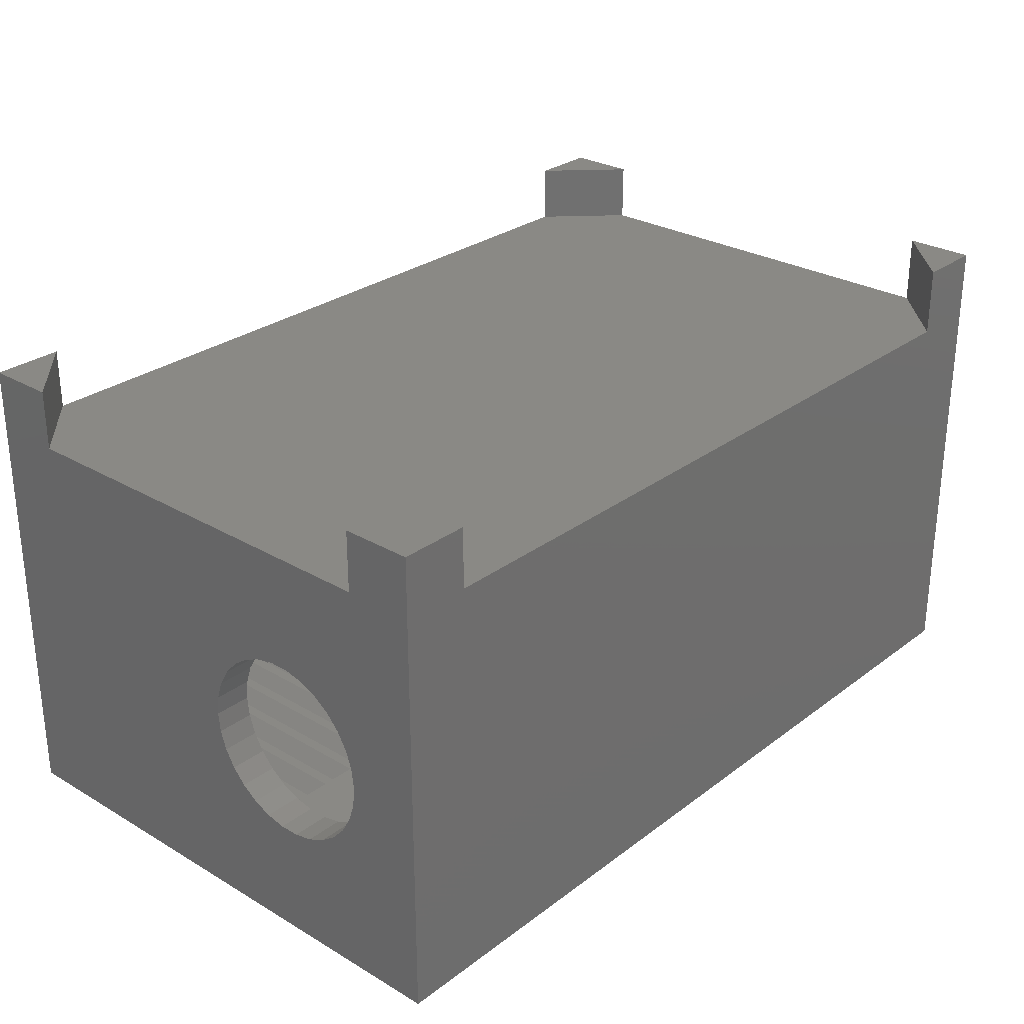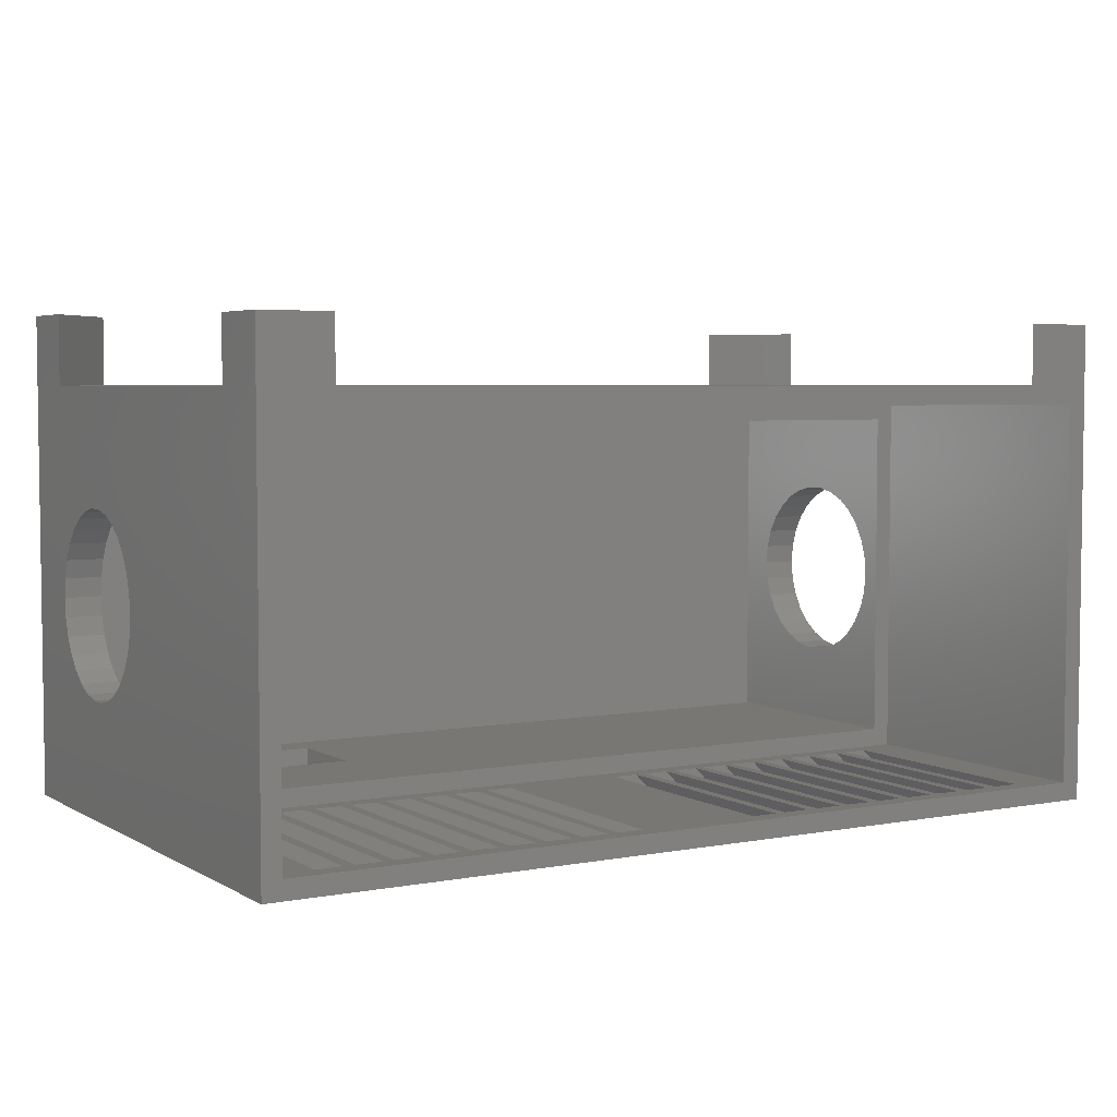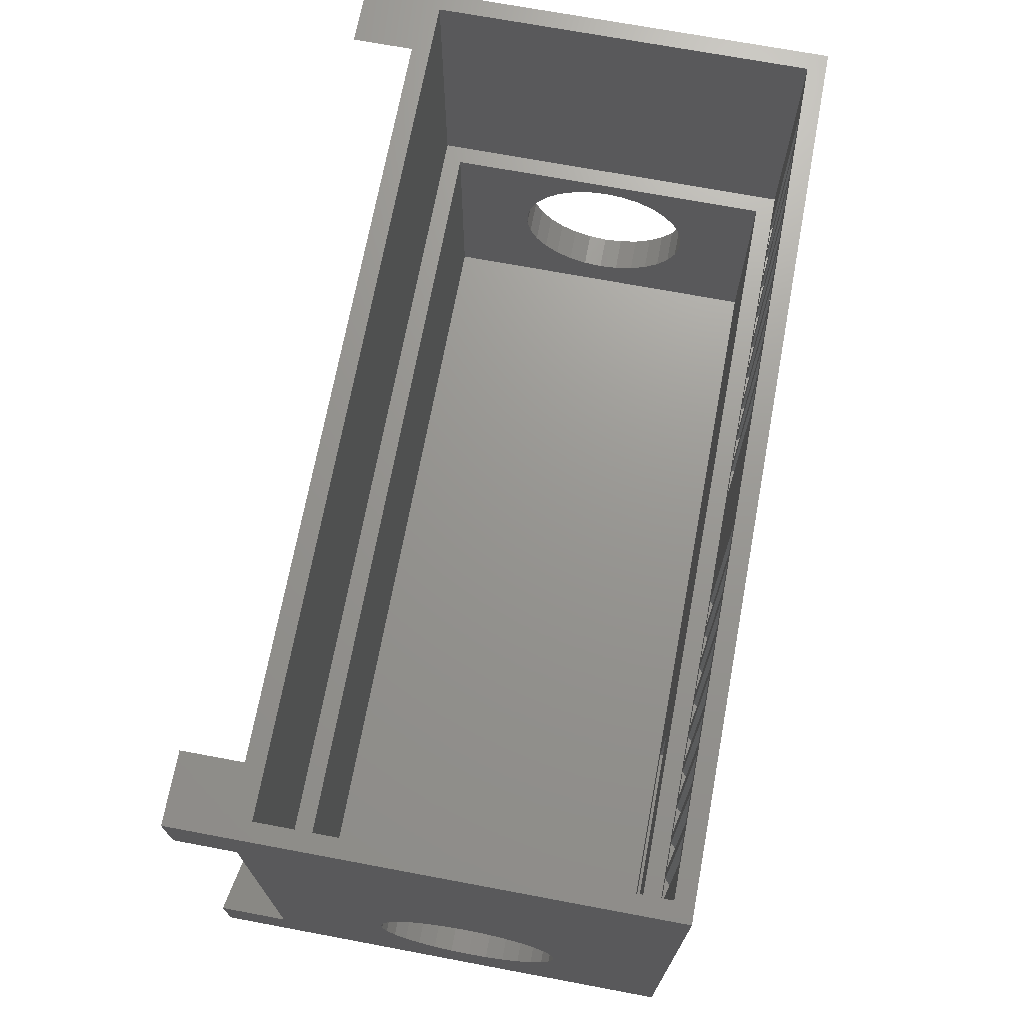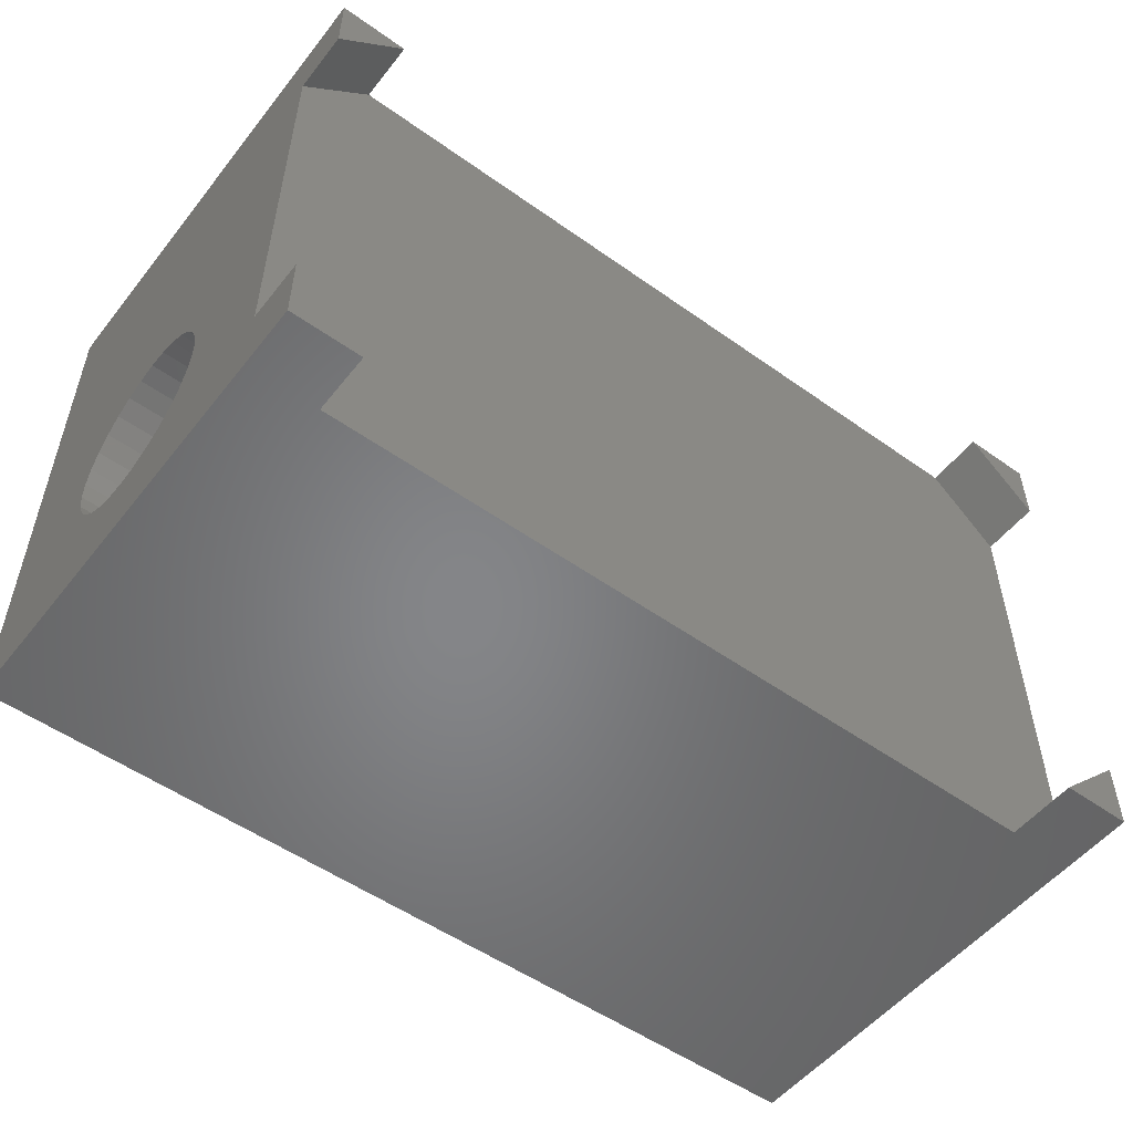
<metadata>
{"format":"stl","ext":"stl","renderer":"f3d","projection":"perspective","resolution":1024,"background":"white","views":[{"elev":28.1,"azim":131.6,"up":"+Y"},{"elev":4.5,"azim":-30.8,"up":"+Y"},{"elev":70.5,"azim":-79.4,"up":"+Z"},{"elev":-52.7,"azim":142.6,"up":"+Z"}]}
</metadata>
<code>
# stl→obj: 321 verts, 722 faces
v 0 32.45 19.05
v 0 45 0
v 0 32.45 16.95
v 0 32.01 14.91
v 0 31.16 13
v 0 29.93 11.31
v 0 28.38 9.91
v 0 26.57 8.865
v 0 24.58 8.219
v 0 22.5 8
v 0 0 0
v 0 20.42 8.219
v 0 12.55 16.95
v 0 12.55 19.05
v 0 12.99 14.91
v 0 13.84 13
v 0 15.07 11.31
v 0 16.62 9.91
v 0 18.43 8.865
v 0 45 52.5
v 0 51.5 60
v 0 51.5 52.5
v 0 32.01 21.09
v 0 31.16 23
v 0 29.93 24.69
v 0 28.38 26.09
v 0 26.57 27.14
v 0 24.58 27.78
v 0 22.5 28
v 0 0 60
v 0 20.42 27.78
v 0 18.43 27.14
v 0 16.62 26.09
v 0 15.07 24.69
v 0 12.99 21.09
v 0 13.84 23
v 88.5 45 60
v 7.5 45 60
v 88.5 44 60
v 94 2 60
v 96 44 60
v 94 43 60
v 2 43 60
v 96 0 60
v 2 2 60
v 7.5 51.5 60
v 96 44 52.5
v 96 32.01 21.09
v 96 44 7.5
v 96 32.45 19.05
v 96 32.45 16.95
v 96 31.16 23
v 96 29.93 24.69
v 96 28.38 26.09
v 96 26.57 27.14
v 96 24.58 27.78
v 96 22.5 28
v 96 20.42 27.78
v 96 18.43 27.14
v 96 16.62 26.09
v 96 12.99 21.09
v 96 0 0
v 96 12.55 19.05
v 96 13.84 23
v 96 15.07 24.69
v 96 45 7.5
v 96 45 52.5
v 96 32.01 14.91
v 96 31.16 13
v 96 29.93 11.31
v 96 44 0
v 96 28.38 9.91
v 96 26.57 8.865
v 96 24.58 8.219
v 96 22.5 8
v 96 20.42 8.219
v 96 18.43 8.865
v 96 12.55 16.95
v 96 16.62 9.91
v 96 15.07 11.31
v 96 13.84 13
v 96 12.99 14.91
v 7.5 45 0
v 88.5 45 0
v 1.665e-15 45 7.5
v 7.5 45 -1.665e-15
v 94 43 30
v 92 41 30
v 94 2 30
v 4 41 30
v 2 43 30
v 4 4 30
v 92 4 30
v 2 2 30
v 86.83 0 32
v 88 0 58
v 86.83 0 58
v 88 0 32
v 82.83 0 32
v 84 0 58
v 82.83 0 58
v 84 0 32
v 78.83 0 32
v 80 0 58
v 78.83 0 58
v 80 0 32
v 74.83 0 32
v 76 0 58
v 74.83 0 58
v 76 0 32
v 70.83 0 32
v 72 0 58
v 70.83 0 58
v 72 0 32
v 66.83 0 32
v 68 0 58
v 66.83 0 58
v 68 0 32
v 62.83 0 32
v 64 0 58
v 62.83 0 58
v 64 0 32
v 58.83 0 32
v 60 0 58
v 58.83 0 58
v 60 0 32
v 38.83 0 32
v 56 0 58
v 38.83 0 58
v 56 0 32
v 34.83 0 32
v 36 0 58
v 34.83 0 58
v 36 0 32
v 30.83 0 32
v 32 0 58
v 30.83 0 58
v 32 0 32
v 26.83 0 32
v 28 0 58
v 26.83 0 58
v 28 0 32
v 22.83 0 32
v 24 0 58
v 22.83 0 58
v 24 0 32
v 18.83 0 32
v 20 0 58
v 18.83 0 58
v 20 0 32
v 14.83 0 32
v 16 0 58
v 14.83 0 58
v 16 0 32
v 10.83 0 32
v 12 0 58
v 10.83 0 58
v 12 0 32
v 6.828 0 32
v 8 0 58
v 6.828 0 58
v 8 0 32
v 4 0 58
v 4 0 32
v 8 0 18
v 28 0 18
v 28 0 8
v 8 0 8
v 90.83 0 58
v 90.83 0 32
v 10 2 32
v 8.828 2 58
v 10 2 58
v 8.828 2 32
v 14 2 32
v 12.83 2 58
v 14 2 58
v 12.83 2 32
v 18 2 32
v 16.83 2 58
v 18 2 58
v 16.83 2 32
v 22 2 32
v 20.83 2 58
v 22 2 58
v 20.83 2 32
v 26 2 32
v 24.83 2 58
v 26 2 58
v 24.83 2 32
v 30 2 32
v 28.83 2 58
v 30 2 58
v 28.83 2 32
v 34 2 32
v 32.83 2 58
v 34 2 58
v 32.83 2 32
v 38 2 32
v 36.83 2 58
v 38 2 58
v 36.83 2 32
v 54 2 32
v 40.83 2 58
v 54 2 58
v 40.83 2 32
v 58 2 32
v 56.83 2 58
v 58 2 58
v 56.83 2 32
v 62 2 32
v 60.83 2 58
v 62 2 58
v 60.83 2 32
v 66 2 32
v 64.83 2 58
v 66 2 58
v 64.83 2 32
v 70 2 32
v 68.83 2 58
v 70 2 58
v 68.83 2 32
v 74 2 32
v 72.83 2 58
v 74 2 58
v 72.83 2 32
v 78 2 32
v 76.83 2 58
v 78 2 58
v 76.83 2 32
v 82 2 32
v 80.83 2 58
v 82 2 58
v 80.83 2 32
v 86 2 32
v 84.83 2 58
v 86 2 58
v 84.83 2 32
v 88.83 2 58
v 88.83 2 32
v 6 2 58
v 6 2 32
v 88.5 44 0
v 4 32.45 16.95
v 4 32.45 19.05
v 4 32.01 21.09
v 4 31.16 23
v 4 29.93 24.69
v 4 28.38 26.09
v 4 26.57 27.14
v 4 24.58 27.78
v 4 22.5 28
v 4 12.55 19.05
v 4 12.55 16.95
v 4 12.99 21.09
v 4 13.84 23
v 4 15.07 24.69
v 4 16.62 26.09
v 4 18.43 27.14
v 4 20.42 27.78
v 4 41 4
v 4 32.01 14.91
v 4 31.16 13
v 4 29.93 11.31
v 4 28.38 9.91
v 4 26.57 8.865
v 4 24.58 8.219
v 4 22.5 8
v 4 4 4
v 4 20.42 8.219
v 4 12.99 14.91
v 4 18.43 8.865
v 4 16.62 9.91
v 4 15.07 11.31
v 4 13.84 13
v 92 41 4
v 92 32.45 16.95
v 92 32.01 14.91
v 92 31.16 13
v 92 29.93 11.31
v 92 28.38 9.91
v 92 26.57 8.865
v 92 24.58 8.219
v 92 22.5 8
v 92 4 4
v 92 12.55 16.95
v 92 12.99 14.91
v 92 13.84 13
v 92 15.07 11.31
v 92 16.62 9.91
v 92 18.43 8.865
v 92 20.42 8.219
v 92 32.45 19.05
v 92 32.01 21.09
v 92 31.16 23
v 92 29.93 24.69
v 92 28.38 26.09
v 92 26.57 27.14
v 92 24.58 27.78
v 92 22.5 28
v 92 20.42 27.78
v 92 12.55 19.05
v 92 12.99 21.09
v 92 18.43 27.14
v 92 16.62 26.09
v 92 15.07 24.69
v 92 13.84 23
v 28 4 18
v 28 4 8
v 8 4 18
v 8 4 8
v 96 51.5 60
v 88.5 51.5 60
v 96 51.5 52.5
v 96 51.5 0
v 96 51.5 7.5
v 88.5 44 -9.185e-16
v 88.5 51.5 -9.185e-16
v 7.5 52.5 -1.665e-15
v 0 52.5 0
v 1.665e-15 52.5 7.5
f 1 2 3
f 2 4 3
f 2 5 4
f 2 6 5
f 2 7 6
f 2 8 7
f 2 9 8
f 2 10 9
f 11 10 2
f 10 11 12
f 13 11 14
f 15 11 13
f 16 11 15
f 17 11 16
f 18 11 17
f 19 11 18
f 12 11 19
f 20 21 22
f 2 1 20
f 23 20 1
f 24 20 23
f 25 20 24
f 26 20 25
f 27 20 26
f 28 20 27
f 29 20 28
f 30 20 29
f 30 29 31
f 30 31 32
f 30 32 33
f 30 33 34
f 11 35 14
f 30 35 11
f 20 30 21
f 36 30 34
f 35 30 36
f 37 38 39
f 40 41 42
f 39 42 41
f 43 39 38
f 39 43 42
f 41 40 44
f 45 44 40
f 45 30 44
f 43 30 45
f 21 38 46
f 30 43 21
f 38 21 43
f 44 47 41
f 47 48 49
f 50 49 48
f 51 49 50
f 47 52 48
f 47 53 52
f 47 54 53
f 47 55 54
f 47 56 55
f 47 57 56
f 47 44 57
f 57 44 58
f 58 44 59
f 59 44 60
f 61 62 63
f 62 61 44
f 64 44 61
f 65 44 64
f 60 44 65
f 47 66 67
f 66 47 49
f 68 49 51
f 69 49 68
f 70 49 69
f 49 70 71
f 72 71 70
f 73 71 72
f 74 71 73
f 75 71 74
f 62 75 76
f 62 76 77
f 63 62 78
f 75 62 71
f 79 62 77
f 80 62 79
f 81 62 80
f 82 62 81
f 78 62 82
f 83 38 84
f 38 83 85
f 66 37 67
f 84 37 66
f 37 84 38
f 38 85 20
f 20 85 2
f 86 83 2
f 87 88 89
f 87 90 88
f 90 91 92
f 91 90 87
f 93 89 88
f 92 89 93
f 92 94 89
f 94 92 91
f 95 96 97
f 96 95 98
f 99 100 101
f 100 99 102
f 103 104 105
f 104 103 106
f 107 108 109
f 108 107 110
f 111 112 113
f 112 111 114
f 115 116 117
f 116 115 118
f 119 120 121
f 120 119 122
f 123 124 125
f 124 123 126
f 127 128 129
f 128 127 130
f 131 132 133
f 132 131 134
f 135 136 137
f 136 135 138
f 139 140 141
f 140 139 142
f 143 144 145
f 144 143 146
f 147 148 149
f 148 147 150
f 151 152 153
f 152 151 154
f 155 156 157
f 156 155 158
f 159 160 161
f 160 159 162
f 161 30 163
f 30 164 163
f 165 159 164
f 159 165 162
f 162 165 155
f 155 165 158
f 158 165 151
f 151 165 154
f 154 165 147
f 166 147 165
f 147 166 150
f 150 166 143
f 143 166 146
f 146 166 139
f 139 166 142
f 135 166 138
f 138 166 131
f 131 166 134
f 134 166 127
f 127 166 130
f 167 130 166
f 130 167 123
f 123 167 126
f 126 167 119
f 62 119 167
f 119 62 122
f 122 62 115
f 115 62 118
f 118 62 111
f 111 62 114
f 114 62 107
f 107 62 110
f 110 62 103
f 103 62 106
f 106 62 99
f 99 62 102
f 142 166 135
f 11 165 164
f 168 11 167
f 165 11 168
f 11 164 30
f 160 30 161
f 157 30 160
f 156 30 157
f 153 30 156
f 152 30 153
f 149 30 152
f 148 30 149
f 145 30 148
f 144 30 145
f 141 30 144
f 140 30 141
f 137 30 140
f 136 30 137
f 133 30 136
f 132 30 133
f 129 30 132
f 30 129 44
f 128 44 129
f 125 44 128
f 124 44 125
f 121 44 124
f 120 44 121
f 117 44 120
f 116 44 117
f 113 44 116
f 112 44 113
f 109 44 112
f 108 44 109
f 105 44 108
f 104 44 105
f 101 44 104
f 100 44 101
f 97 44 100
f 96 44 97
f 169 44 96
f 170 44 169
f 102 62 95
f 95 62 98
f 170 62 44
f 98 62 170
f 62 167 11
f 45 91 43
f 91 45 94
f 89 42 87
f 42 89 40
f 91 42 43
f 42 91 87
f 171 172 173
f 172 171 174
f 175 176 177
f 176 175 178
f 179 180 181
f 180 179 182
f 183 184 185
f 184 183 186
f 187 188 189
f 188 187 190
f 191 192 193
f 192 191 194
f 195 196 197
f 196 195 198
f 199 200 201
f 200 199 202
f 203 204 205
f 204 203 206
f 207 208 209
f 208 207 210
f 211 212 213
f 212 211 214
f 215 216 217
f 216 215 218
f 219 220 221
f 220 219 222
f 223 224 225
f 224 223 226
f 227 228 229
f 228 227 230
f 231 232 233
f 232 231 234
f 235 236 237
f 236 235 238
f 237 40 239
f 40 240 239
f 89 235 240
f 235 89 238
f 238 89 231
f 231 89 234
f 234 89 227
f 227 89 230
f 230 89 223
f 223 89 226
f 226 89 219
f 219 89 222
f 222 89 215
f 215 89 218
f 218 89 211
f 211 89 214
f 214 89 207
f 207 89 210
f 210 89 203
f 203 89 206
f 94 206 89
f 206 94 199
f 199 94 202
f 202 94 195
f 195 94 198
f 198 94 191
f 191 94 194
f 194 94 187
f 187 94 190
f 190 94 183
f 183 94 186
f 186 94 179
f 179 94 182
f 182 94 175
f 175 94 178
f 178 94 171
f 171 94 174
f 89 240 40
f 236 40 237
f 233 40 236
f 232 40 233
f 229 40 232
f 228 40 229
f 225 40 228
f 224 40 225
f 221 40 224
f 220 40 221
f 217 40 220
f 216 40 217
f 213 40 216
f 212 40 213
f 209 40 212
f 208 40 209
f 205 40 208
f 40 205 45
f 204 45 205
f 201 45 204
f 200 45 201
f 197 45 200
f 196 45 197
f 193 45 196
f 192 45 193
f 189 45 192
f 188 45 189
f 185 45 188
f 184 45 185
f 181 45 184
f 180 45 181
f 177 45 180
f 176 45 177
f 173 45 176
f 172 45 173
f 241 45 172
f 242 45 241
f 242 94 45
f 174 94 242
f 163 242 241
f 242 163 164
f 161 241 172
f 241 161 163
f 174 161 172
f 161 174 159
f 242 159 174
f 159 242 164
f 160 171 173
f 171 160 162
f 157 173 176
f 173 157 160
f 178 157 176
f 157 178 155
f 171 155 178
f 155 171 162
f 156 175 177
f 175 156 158
f 153 177 180
f 177 153 156
f 151 180 182
f 180 151 153
f 175 151 182
f 151 175 158
f 152 179 181
f 179 152 154
f 149 181 184
f 181 149 152
f 147 184 186
f 184 147 149
f 179 147 186
f 147 179 154
f 148 183 185
f 183 148 150
f 145 185 188
f 185 145 148
f 143 188 190
f 188 143 145
f 183 143 190
f 143 183 150
f 144 187 189
f 187 144 146
f 141 189 192
f 189 141 144
f 139 192 194
f 192 139 141
f 187 139 194
f 139 187 146
f 140 191 193
f 191 140 142
f 137 193 196
f 193 137 140
f 135 196 198
f 196 135 137
f 191 135 198
f 135 191 142
f 136 195 197
f 195 136 138
f 133 197 200
f 197 133 136
f 131 200 202
f 200 131 133
f 195 131 202
f 131 195 138
f 132 199 201
f 199 132 134
f 129 201 204
f 201 129 132
f 127 204 206
f 204 127 129
f 199 127 206
f 127 199 134
f 123 208 210
f 208 123 125
f 128 208 125
f 208 128 205
f 128 203 205
f 203 128 130
f 210 130 123
f 130 210 203
f 119 212 214
f 212 119 121
f 124 212 121
f 212 124 209
f 124 207 209
f 207 124 126
f 214 126 119
f 126 214 207
f 115 216 218
f 216 115 117
f 120 216 117
f 216 120 213
f 120 211 213
f 211 120 122
f 218 122 115
f 122 218 211
f 111 220 222
f 220 111 113
f 116 220 113
f 220 116 217
f 116 215 217
f 215 116 118
f 222 118 111
f 118 222 215
f 107 224 226
f 224 107 109
f 112 224 109
f 224 112 221
f 112 219 221
f 219 112 114
f 226 114 107
f 114 226 219
f 103 228 230
f 228 103 105
f 108 228 105
f 228 108 225
f 108 223 225
f 223 108 110
f 230 110 103
f 110 230 223
f 99 232 234
f 232 99 101
f 104 232 101
f 232 104 229
f 104 227 229
f 227 104 106
f 234 106 99
f 106 234 227
f 95 236 238
f 236 95 97
f 100 236 97
f 236 100 233
f 100 231 233
f 231 100 102
f 238 102 95
f 102 238 231
f 170 239 240
f 239 170 169
f 96 239 169
f 239 96 237
f 96 235 237
f 235 96 98
f 240 98 170
f 98 240 235
f 62 243 71
f 243 83 84
f 11 243 62
f 243 11 83
f 83 11 2
f 244 90 245
f 90 246 245
f 90 247 246
f 90 248 247
f 90 249 248
f 90 250 249
f 90 251 250
f 90 252 251
f 92 252 90
f 253 92 254
f 255 92 253
f 256 92 255
f 257 92 256
f 258 92 257
f 259 92 258
f 260 92 259
f 252 92 260
f 90 244 261
f 262 261 244
f 263 261 262
f 264 261 263
f 265 261 264
f 266 261 265
f 267 261 266
f 268 261 267
f 269 268 270
f 269 254 92
f 254 269 271
f 268 269 261
f 272 269 270
f 273 269 272
f 274 269 273
f 275 269 274
f 271 269 275
f 276 277 88
f 276 278 277
f 276 279 278
f 276 280 279
f 276 281 280
f 276 282 281
f 276 283 282
f 276 284 283
f 285 284 276
f 93 286 285
f 287 285 286
f 288 285 287
f 289 285 288
f 290 285 289
f 291 285 290
f 292 285 291
f 284 285 292
f 293 88 277
f 294 88 293
f 295 88 294
f 296 88 295
f 297 88 296
f 298 88 297
f 299 88 298
f 300 88 299
f 93 300 301
f 286 93 302
f 302 93 303
f 300 93 88
f 304 93 301
f 305 93 304
f 306 93 305
f 307 93 306
f 303 93 307
f 261 88 90
f 88 261 276
f 261 285 276
f 285 261 269
f 93 308 92
f 285 308 93
f 269 309 285
f 308 285 309
f 310 92 308
f 269 310 311
f 310 269 92
f 309 269 311
f 283 75 74
f 75 283 284
f 300 56 57
f 56 300 299
f 78 302 63
f 302 78 286
f 297 53 54
f 53 297 296
f 298 54 55
f 54 298 297
f 294 52 295
f 52 294 48
f 291 79 77
f 79 291 290
f 282 74 73
f 74 282 283
f 280 72 70
f 72 280 281
f 278 51 277
f 51 278 68
f 280 69 279
f 69 280 70
f 299 55 56
f 55 299 298
f 295 53 296
f 53 295 52
f 293 48 294
f 48 293 50
f 284 76 75
f 76 284 292
f 82 286 78
f 286 82 287
f 281 73 72
f 73 281 282
f 277 50 293
f 50 277 51
f 279 68 278
f 68 279 69
f 290 80 79
f 80 290 289
f 292 77 76
f 77 292 291
f 80 288 81
f 288 80 289
f 81 287 82
f 287 81 288
f 63 303 61
f 303 63 302
f 61 307 64
f 307 61 303
f 306 60 65
f 60 306 305
f 305 59 60
f 59 305 304
f 304 58 59
f 58 304 301
f 301 57 58
f 57 301 300
f 64 306 65
f 306 64 307
f 9 268 267
f 268 9 10
f 29 251 252
f 251 29 28
f 254 14 253
f 14 254 13
f 26 248 249
f 248 26 25
f 19 273 272
f 273 19 18
f 8 267 266
f 267 8 9
f 6 265 264
f 265 6 7
f 4 244 3
f 244 4 262
f 6 263 5
f 263 6 264
f 23 247 24
f 247 23 246
f 1 246 23
f 246 1 245
f 10 270 268
f 270 10 12
f 271 13 254
f 13 271 15
f 7 266 265
f 266 7 8
f 3 245 1
f 245 3 244
f 5 262 4
f 262 5 263
f 28 250 251
f 250 28 27
f 24 248 25
f 248 24 247
f 12 272 270
f 272 12 19
f 256 34 257
f 34 256 36
f 34 258 257
f 258 34 33
f 274 16 275
f 16 274 17
f 275 15 271
f 15 275 16
f 27 249 250
f 249 27 26
f 253 35 255
f 35 253 14
f 255 36 256
f 36 255 35
f 33 259 258
f 259 33 32
f 32 260 259
f 260 32 31
f 31 252 260
f 252 31 29
f 18 274 273
f 274 18 17
f 165 311 310
f 311 165 168
f 165 308 166
f 308 165 310
f 167 308 309
f 308 167 166
f 311 167 309
f 167 311 168
f 37 312 313
f 312 37 41
f 41 37 39
f 41 314 312
f 314 41 47
f 314 313 312
f 67 313 314
f 313 67 37
f 67 314 47
f 46 22 21
f 38 22 46
f 22 38 20
f 66 315 316
f 71 66 49
f 66 71 315
f 317 315 71
f 315 317 318
f 315 318 316
f 243 317 71
f 318 84 316
f 317 84 318
f 84 317 243
f 316 84 66
f 2 319 86
f 319 2 320
f 2 321 320
f 321 2 85
f 319 320 321
f 85 319 321
f 83 319 85
f 319 83 86

</code>
